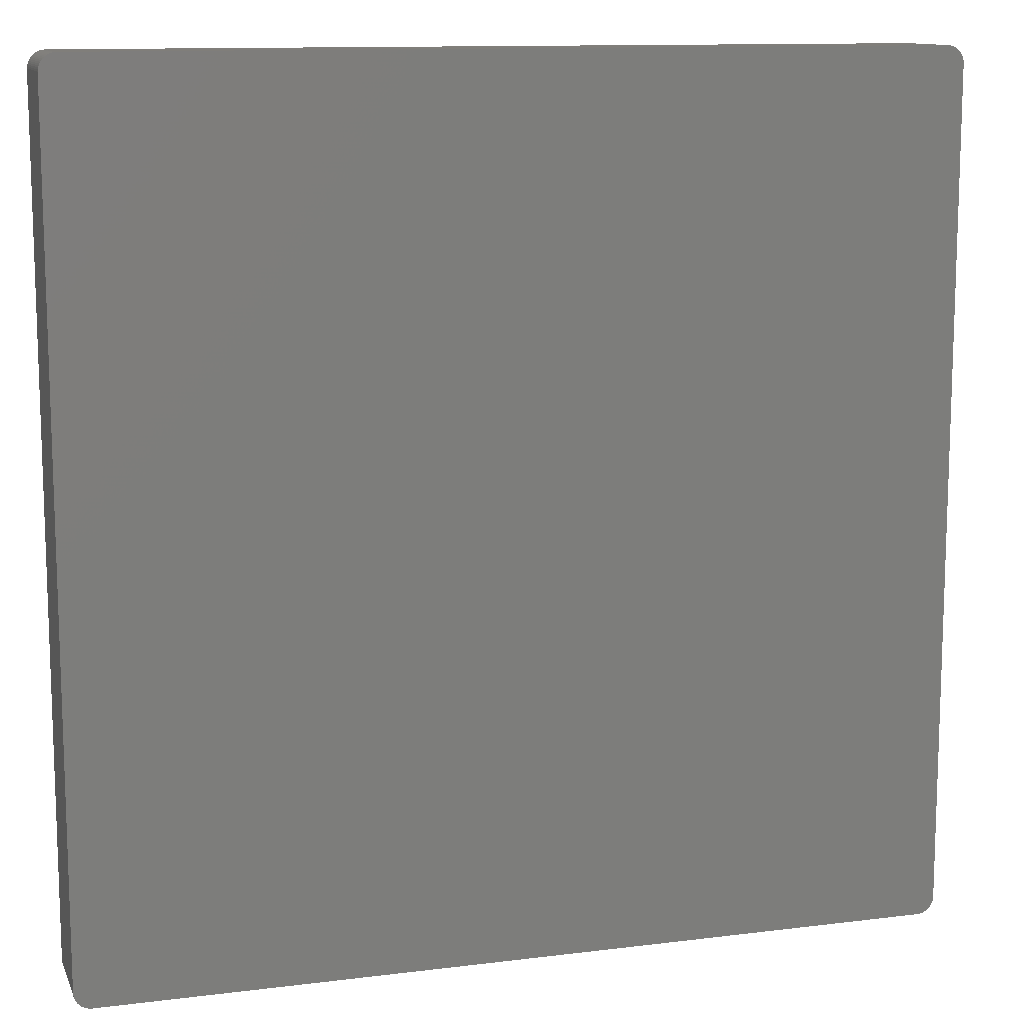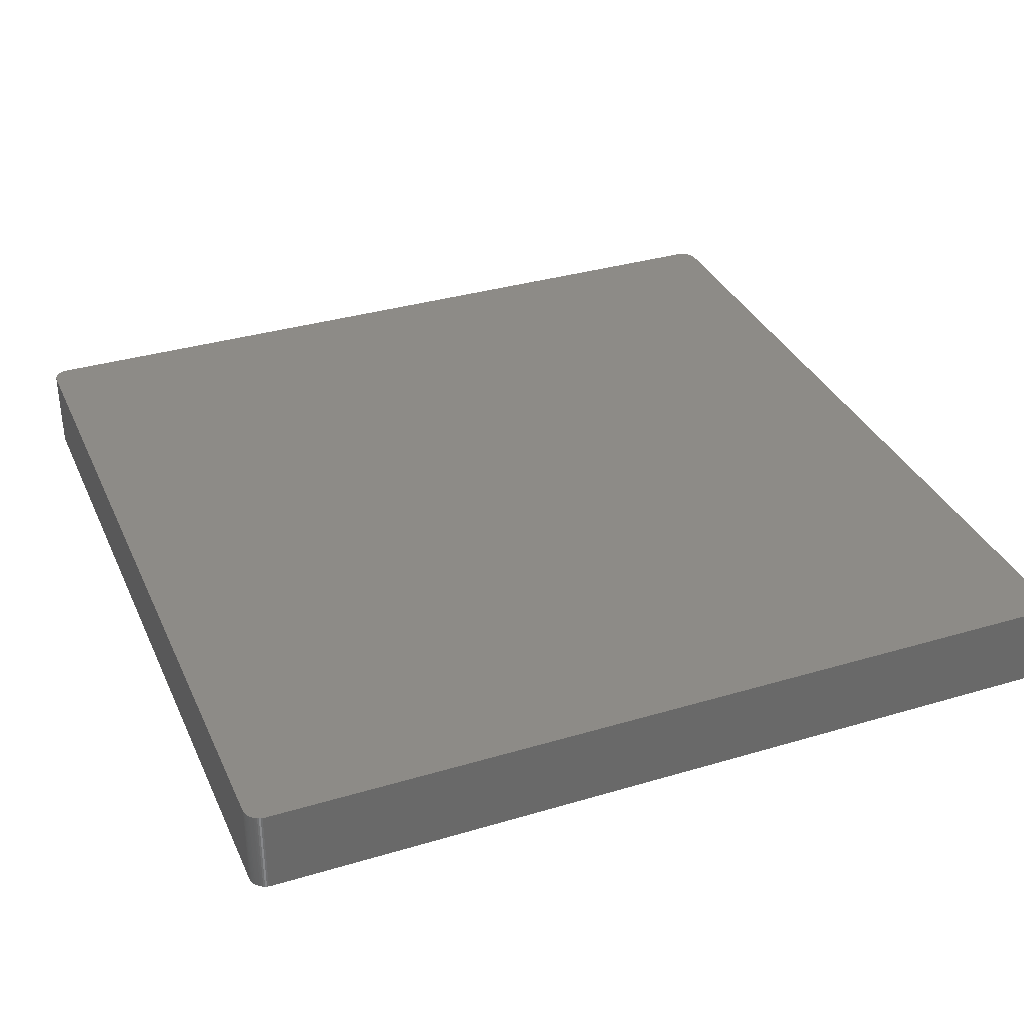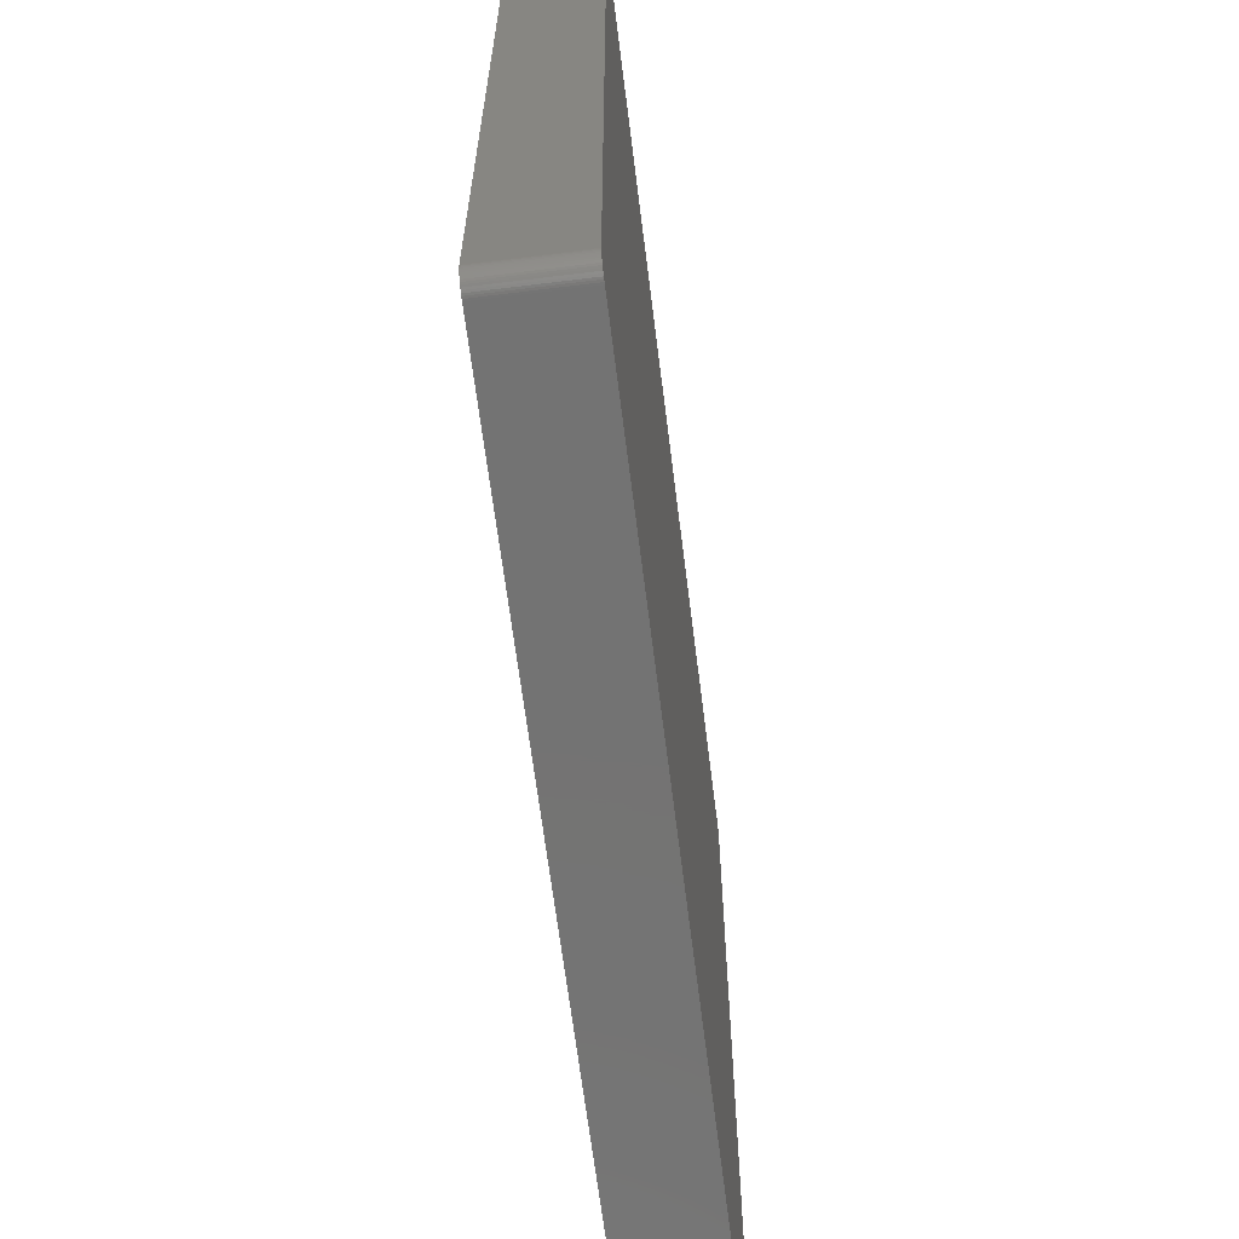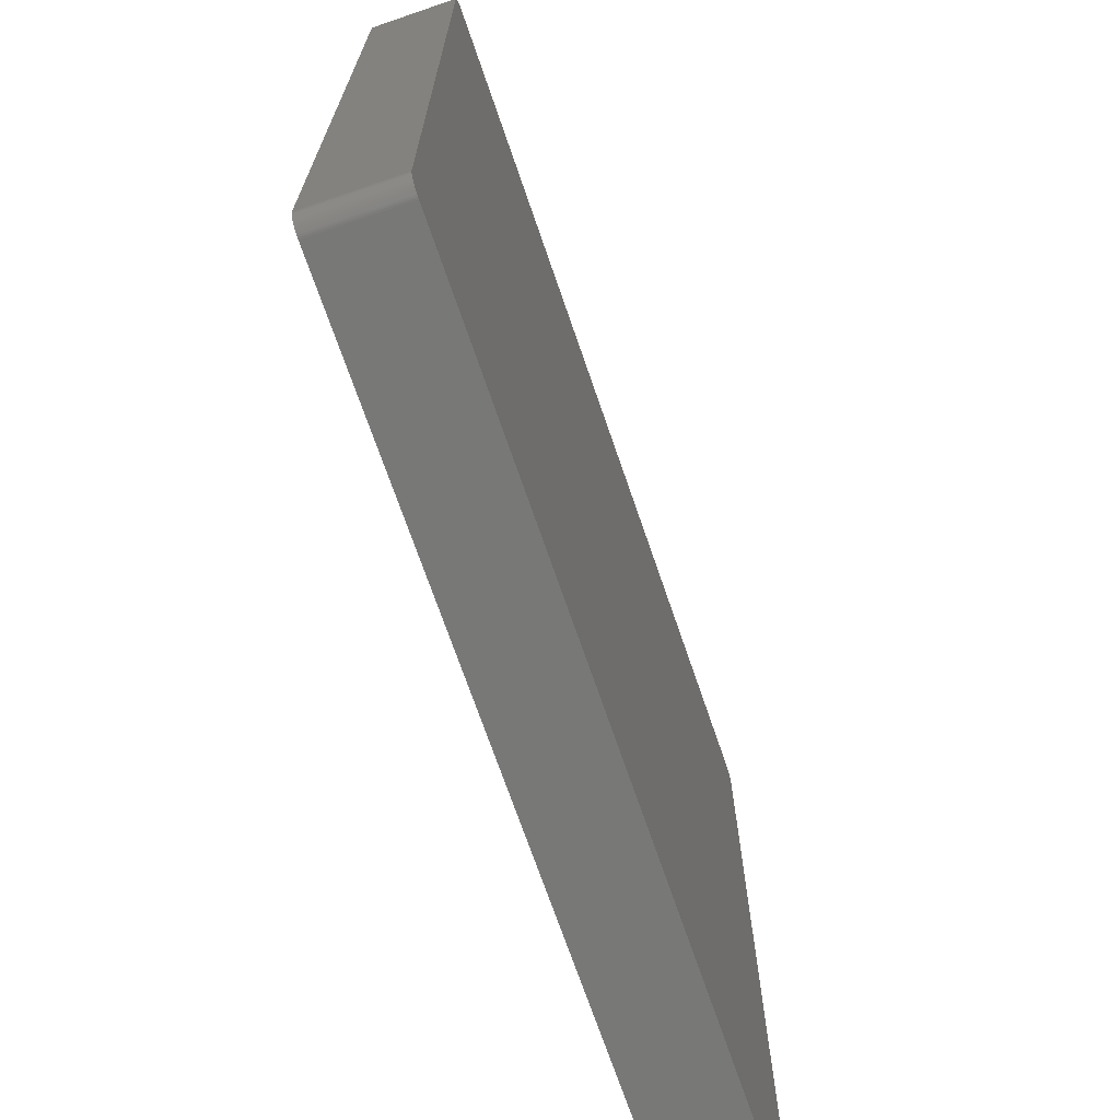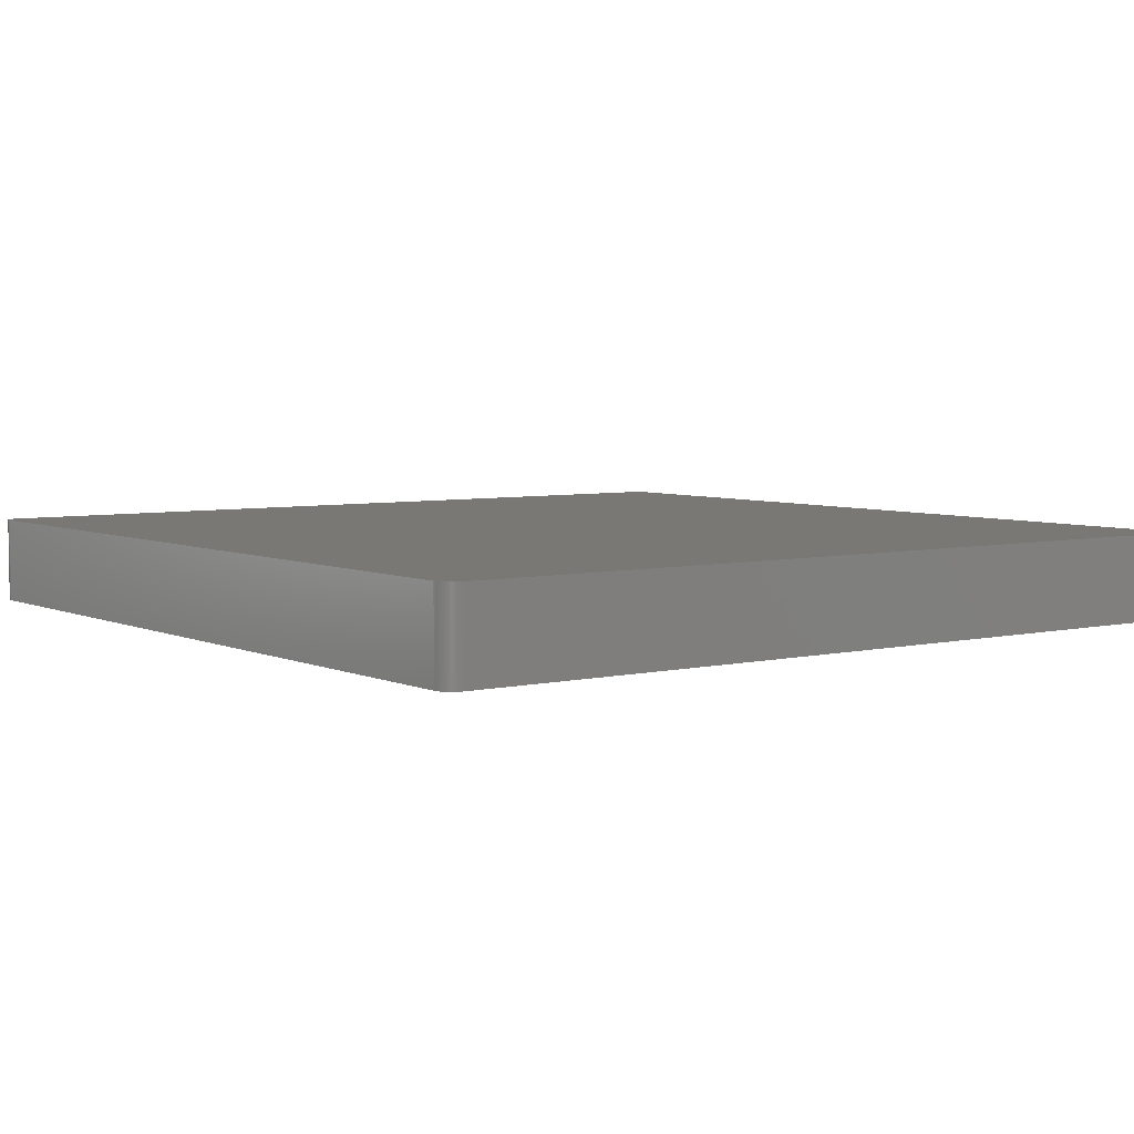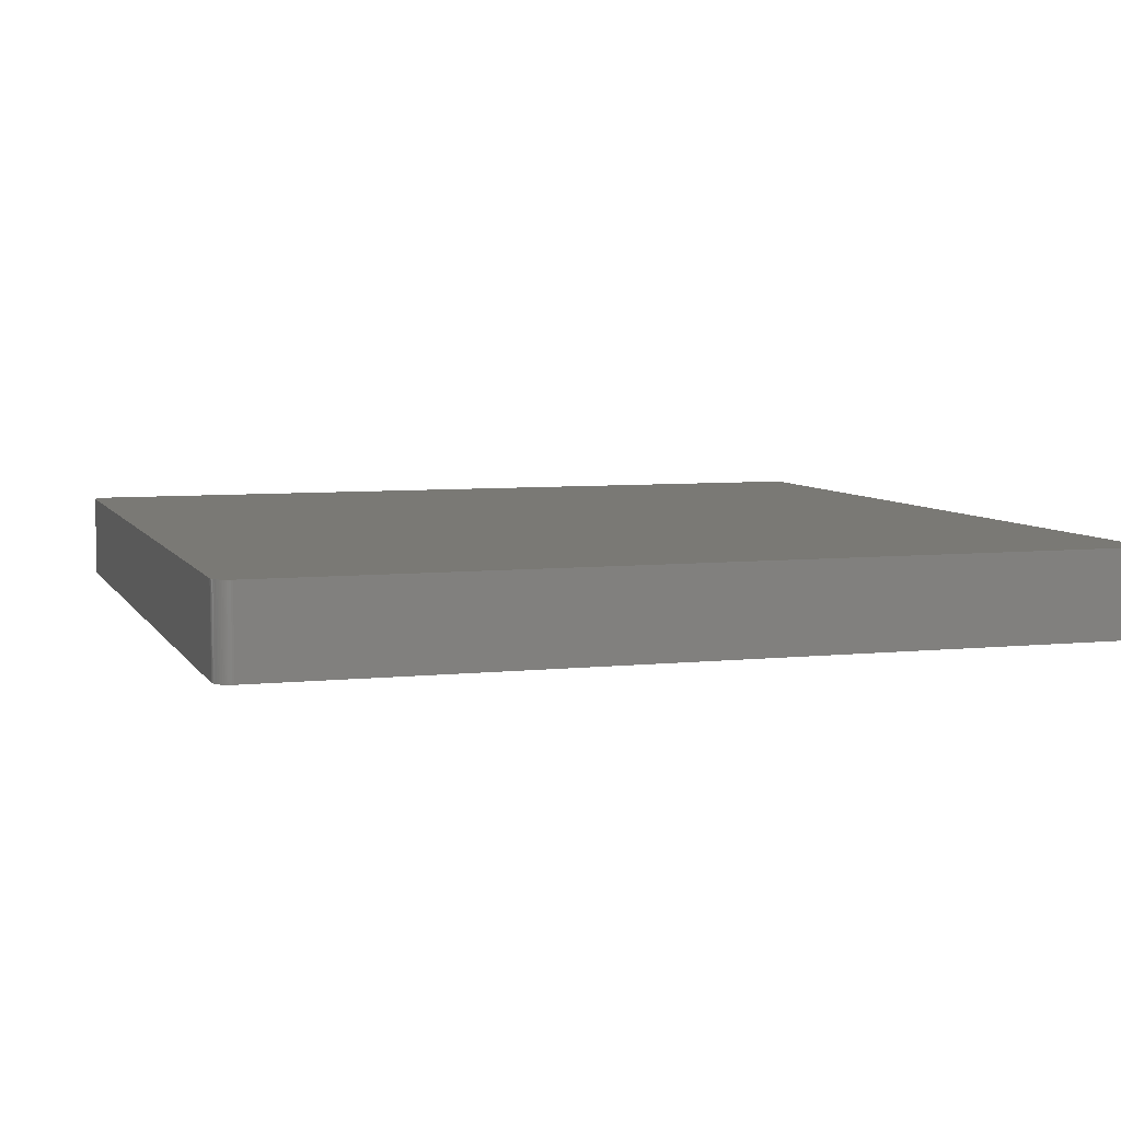
<metadata>
{"format":"stl","ext":"stl","renderer":"f3d","projection":"perspective","resolution":1024,"background":"white","views":[{"elev":11.9,"azim":-16.7,"up":"+Y"},{"elev":34.3,"azim":158.1,"up":"+Z"},{"elev":-65.4,"azim":97.1,"up":"+Y"},{"elev":-70.6,"azim":-71.1,"up":"+Y"},{"elev":5.2,"azim":-126.2,"up":"+Z"},{"elev":6.2,"azim":-107.8,"up":"+Z"}]}
</metadata>
<code>
# stl→obj: 148 verts, 292 faces
v 63.96 61.97 6.35
v 64 61.72 6.35
v 64 61.72 1.27
v 64.01 61.47 1.27
v 64 61.72 -6.35
v -63.15 63.37 -6.35
v 61.4 64.01 -6.35
v 63.24 -63.29 -6.35
v -61.53 -64.01 -6.35
v -64 -61.59 -6.35
v -63.98 -61.85 6.35
v -64 -61.59 6.35
v 64.01 61.47 6.35
v 64.01 -61.47 6.35
v 63.96 61.97 -6.35
v -63.15 63.37 6.35
v -63.64 -62.79 6.35
v -63.15 -63.37 6.35
v -62.95 63.53 -6.35
v 63.9 62.22 6.35
v 63.81 62.45 6.35
v -64 61.59 6.35
v -63.98 61.85 1.27
v -64 61.59 1.27
v -64 61.59 -6.35
v 64.01 -61.47 -6.35
v 63.81 -62.45 -6.35
v 62.85 -63.6 -6.35
v 62.4 -63.83 -6.35
v -63.15 -63.37 -6.35
v 63.05 63.45 -6.35
v 61.4 64.01 6.35
v 61.66 64 -6.35
v -61.53 64.01 -6.35
v -61.53 64.01 6.35
v -63.49 63 6.35
v -63.76 62.57 6.35
v -63.33 63.2 -6.35
v -63.33 63.2 -1.27
v -63.85 62.34 6.35
v -63.85 62.34 -6.35
v -63.93 62.09 -6.35
v -63.76 62.57 -6.35
v 64.01 61.47 -6.35
v 64 -61.72 1.27
v 63.96 -61.97 6.35
v 63.96 -61.97 1.27
v 61.4 -64.01 6.35
v -62.95 -63.53 -6.35
v -63.76 -62.57 -6.35
v 63.7 62.68 -6.35
v 63.05 63.45 6.35
v 63.24 63.29 -1.27
v -62.28 63.88 -6.35
v 62.4 63.83 6.35
v 62.63 63.73 6.35
v 62.4 63.83 -6.35
v -62.03 63.94 -6.35
v -62.28 63.88 6.35
v -63.76 62.57 1.27
v -63.33 63.2 1.27
v -63.93 62.09 1.27
v -63.93 62.09 6.35
v -63.33 63.2 6.35
v -63.49 63 1.27
v -63.49 63 -6.35
v -63.64 62.79 -1.27
v 63.24 -63.29 6.35
v 63.41 -63.1 6.35
v 63.57 -62.9 6.35
v -61.53 -64.01 6.35
v 61.4 -64.01 -6.35
v 62.63 -63.73 -6.35
v -63.85 -62.34 -6.35
v -63.93 -62.09 -6.35
v 63.9 62.22 -6.35
v 63.81 62.45 -6.35
v -62.51 63.78 -6.35
v -62.51 63.78 6.35
v -62.74 63.67 -6.35
v 63.24 63.29 6.35
v 63.7 62.68 6.35
v 63.41 63.1 -6.35
v 63.57 62.9 -6.35
v 62.85 63.6 -6.35
v 62.63 63.73 -6.35
v 61.91 63.97 -6.35
v 62.16 63.91 -6.35
v 62.16 63.91 6.35
v -62.03 63.94 6.35
v -63.98 61.85 -6.35
v 63.7 -62.68 -6.35
v 63.57 -62.9 -6.35
v 63.96 -61.97 -6.35
v -62.28 -63.88 -6.35
v -62.95 -63.53 6.35
v -62.74 -63.67 -6.35
v 62.4 -63.83 6.35
v 62.16 -63.91 -6.35
v 63.9 -62.22 6.35
v -63.85 -62.34 6.35
v -63.76 -62.57 6.35
v -63.98 -61.85 -6.35
v -62.74 63.67 6.35
v 63.41 63.1 6.35
v 63.24 63.29 -6.35
v 63.57 62.9 6.35
v 61.91 63.97 6.35
v 61.66 64 6.35
v 62.85 63.6 6.35
v -61.78 63.99 -6.35
v -62.95 63.53 6.35
v -61.78 63.99 6.35
v -63.64 62.79 6.35
v -63.98 61.85 6.35
v 64 -61.72 -6.35
v 64 -61.72 6.35
v -63.33 -63.2 6.35
v -63.64 -62.79 -6.35
v -62.03 -63.94 -6.35
v -61.78 -63.99 1.27
v -62.03 -63.94 -1.27
v -62.51 -63.78 6.35
v -62.51 -63.78 -6.35
v 63.05 -63.45 -6.35
v 62.85 -63.6 6.35
v 61.91 -63.97 6.35
v 61.66 -64 -6.35
v 61.91 -63.97 -6.35
v 63.9 -62.22 -6.35
v 63.41 -63.1 -6.35
v 63.7 -62.68 1.27
v -63.64 62.79 -6.35
v -63.93 -62.09 6.35
v -63.49 -63 -6.35
v -63.49 -63 6.35
v -62.28 -63.88 6.35
v -61.78 -63.99 -6.35
v -61.78 -63.99 6.35
v -62.03 -63.94 6.35
v 63.05 -63.45 6.35
v 62.63 -63.73 6.35
v 61.66 -64 6.35
v 62.16 -63.91 6.35
v 63.81 -62.45 6.35
v 63.7 -62.68 6.35
v -63.33 -63.2 -6.35
v -62.74 -63.67 6.35
f 1 2 3
f 4 5 3
f 6 7 5
f 8 9 10
f 11 12 10
f 3 13 4
f 13 14 4
f 6 5 10
f 13 2 1
f 3 2 13
f 11 14 13
f 1 11 13
f 5 15 1
f 3 5 1
f 16 12 11
f 1 16 11
f 5 8 10
f 11 17 18
f 16 19 6
f 1 20 21
f 22 23 24
f 24 25 10
f 14 26 4
f 26 27 8
f 8 28 29
f 9 30 10
f 7 31 5
f 32 33 7
f 34 32 7
f 6 34 7
f 32 35 16
f 1 32 16
f 16 36 37
f 10 12 24
f 6 38 39
f 40 41 42
f 25 43 6
f 10 25 6
f 5 26 8
f 26 44 4
f 45 46 47
f 11 48 14
f 30 49 18
f 30 50 10
f 31 51 5
f 52 53 31
f 34 35 32
f 6 54 34
f 52 55 32
f 1 52 32
f 52 56 55
f 7 57 31
f 54 58 34
f 54 59 58
f 12 22 24
f 16 22 12
f 60 40 37
f 6 39 61
f 62 42 23
f 40 63 22
f 36 64 61
f 65 66 67
f 68 69 70
f 68 70 14
f 5 44 26
f 4 44 5
f 48 71 9
f 11 71 48
f 9 72 48
f 8 72 9
f 48 68 14
f 28 73 29
f 50 74 75
f 50 75 10
f 51 76 5
f 76 77 21
f 78 79 59
f 6 80 54
f 52 81 53
f 1 82 52
f 83 84 51
f 31 83 51
f 56 85 86
f 7 87 57
f 57 88 55
f 88 89 55
f 57 86 31
f 55 86 57
f 54 78 59
f 35 90 59
f 35 59 16
f 59 90 58
f 43 40 60
f 16 37 22
f 65 36 61
f 6 61 16
f 62 40 42
f 24 23 25
f 25 42 43
f 42 91 23
f 60 67 43
f 37 67 60
f 27 92 93
f 94 45 47
f 9 95 30
f 11 18 71
f 49 96 18
f 97 96 49
f 98 99 29
f 8 29 72
f 69 93 70
f 70 100 14
f 101 102 17
f 11 103 75
f 76 15 5
f 1 15 76
f 19 104 80
f 6 19 80
f 82 21 51
f 1 21 82
f 82 105 52
f 83 106 53
f 105 107 84
f 51 84 82
f 33 108 87
f 7 33 87
f 87 88 57
f 87 108 88
f 32 109 33
f 55 108 32
f 52 110 56
f 55 56 86
f 31 85 52
f 86 85 31
f 34 111 35
f 58 111 34
f 80 78 54
f 80 104 78
f 16 112 19
f 59 104 16
f 90 113 111
f 58 90 111
f 67 36 65
f 36 114 37
f 22 115 23
f 37 40 22
f 39 66 65
f 61 39 65
f 25 91 42
f 23 91 25
f 26 94 27
f 26 116 94
f 14 45 26
f 14 117 45
f 17 118 18
f 50 119 17
f 95 97 30
f 9 120 95
f 120 121 122
f 123 124 95
f 8 125 28
f 125 126 28
f 48 98 68
f 48 127 98
f 127 128 129
f 29 129 72
f 100 130 94
f 47 100 94
f 8 69 68
f 8 131 69
f 27 93 8
f 93 132 70
f 10 103 11
f 75 103 10
f 76 20 1
f 21 20 76
f 51 77 76
f 21 77 51
f 83 105 84
f 53 105 83
f 31 106 83
f 53 106 31
f 108 89 88
f 55 89 108
f 108 109 32
f 33 109 108
f 85 110 52
f 56 110 85
f 104 79 78
f 59 79 104
f 104 112 16
f 19 112 104
f 35 113 90
f 111 113 35
f 16 64 36
f 61 64 16
f 67 114 36
f 37 114 67
f 43 41 40
f 42 41 43
f 62 63 40
f 23 63 62
f 43 66 6
f 66 133 67
f 45 116 26
f 94 116 45
f 11 101 17
f 101 134 75
f 30 135 50
f 135 136 17
f 97 49 30
f 122 137 95
f 9 138 120
f 18 123 71
f 71 121 9
f 95 120 122
f 71 139 121
f 121 140 122
f 68 125 8
f 98 126 68
f 68 141 125
f 29 73 98
f 73 142 98
f 28 126 73
f 48 143 127
f 29 99 129
f 99 127 129
f 127 144 98
f 72 128 48
f 129 128 72
f 100 46 14
f 47 46 100
f 100 145 27
f 70 145 100
f 27 130 100
f 94 130 27
f 93 131 8
f 69 131 93
f 145 132 27
f 132 146 70
f 105 81 52
f 53 81 105
f 82 107 105
f 84 107 82
f 63 115 22
f 23 115 63
f 66 38 6
f 39 38 66
f 43 133 66
f 67 133 43
f 101 74 50
f 75 74 101
f 50 102 101
f 17 102 50
f 11 134 101
f 75 134 11
f 30 147 135
f 18 118 30
f 135 119 50
f 17 119 135
f 123 148 97
f 18 96 123
f 97 124 123
f 95 124 97
f 123 137 71
f 95 137 123
f 121 138 9
f 120 138 121
f 126 141 68
f 125 141 126
f 126 142 73
f 98 142 126
f 99 144 127
f 98 144 99
f 128 143 48
f 127 143 128
f 46 117 14
f 45 117 46
f 132 92 27
f 93 92 132
f 145 146 132
f 70 146 145
f 118 136 135
f 17 136 118
f 118 147 30
f 135 147 118
f 96 148 123
f 97 148 96
f 137 140 71
f 122 140 137
f 140 139 71
f 121 139 140

</code>
